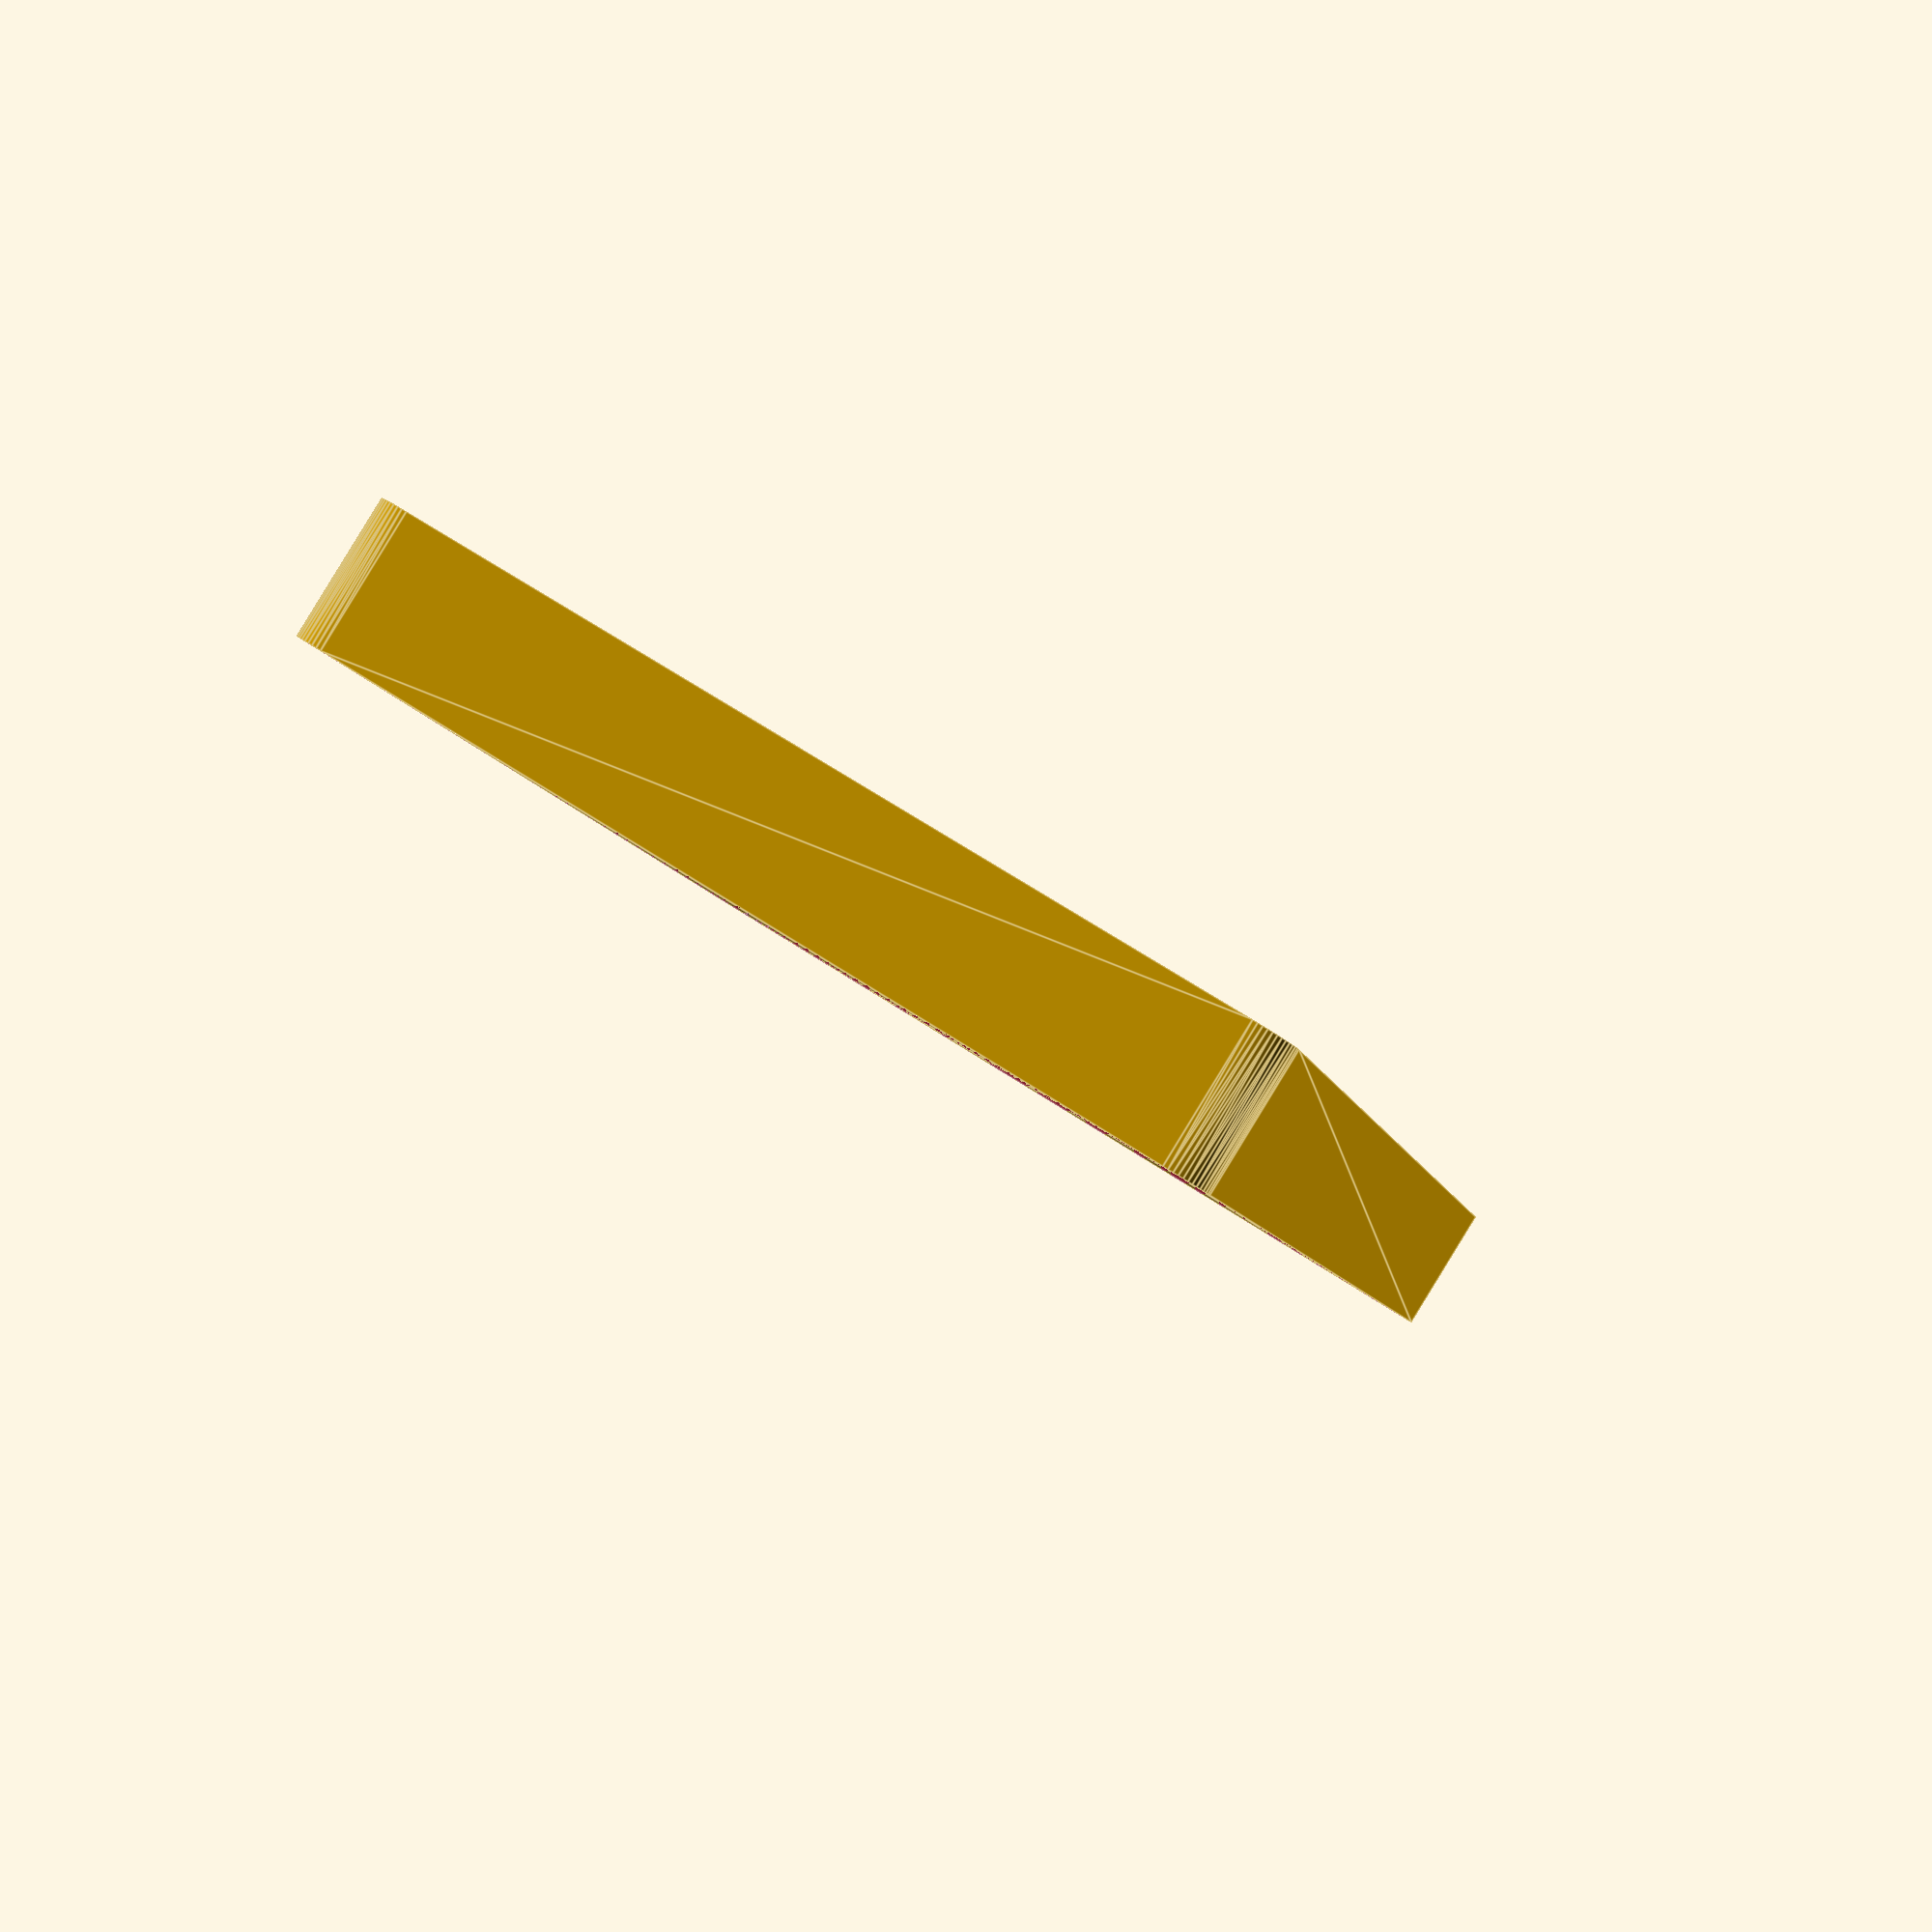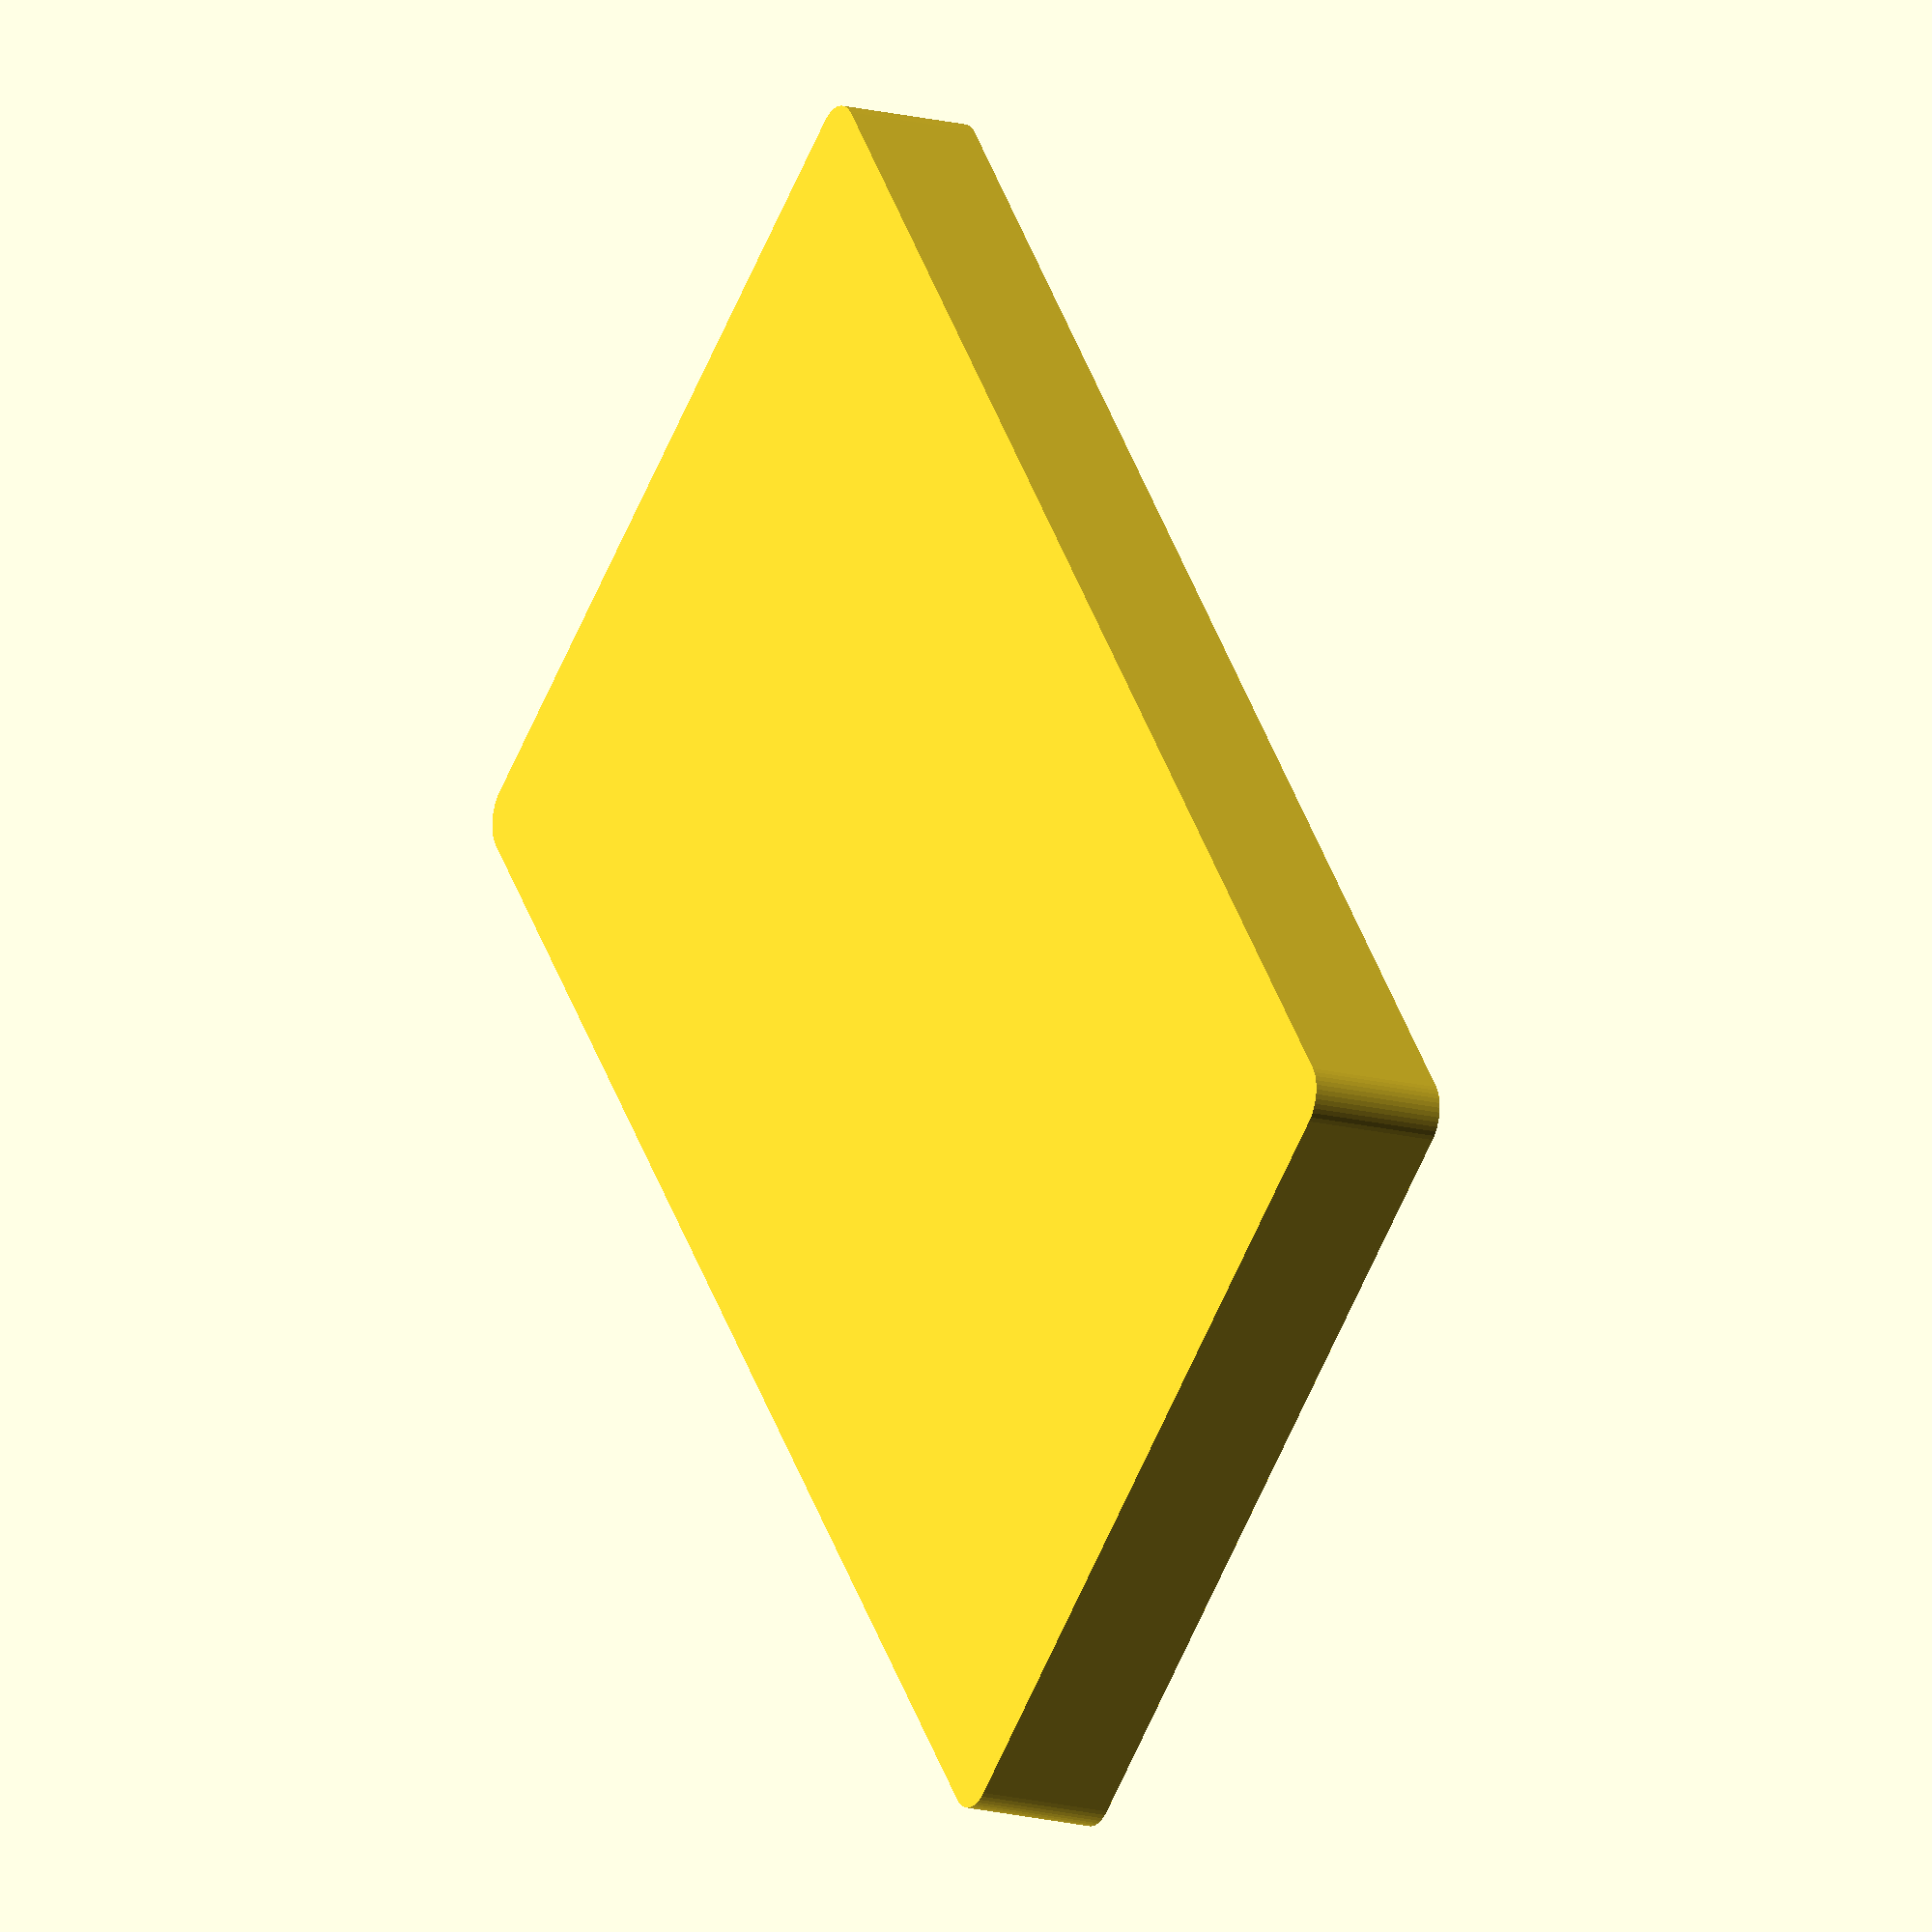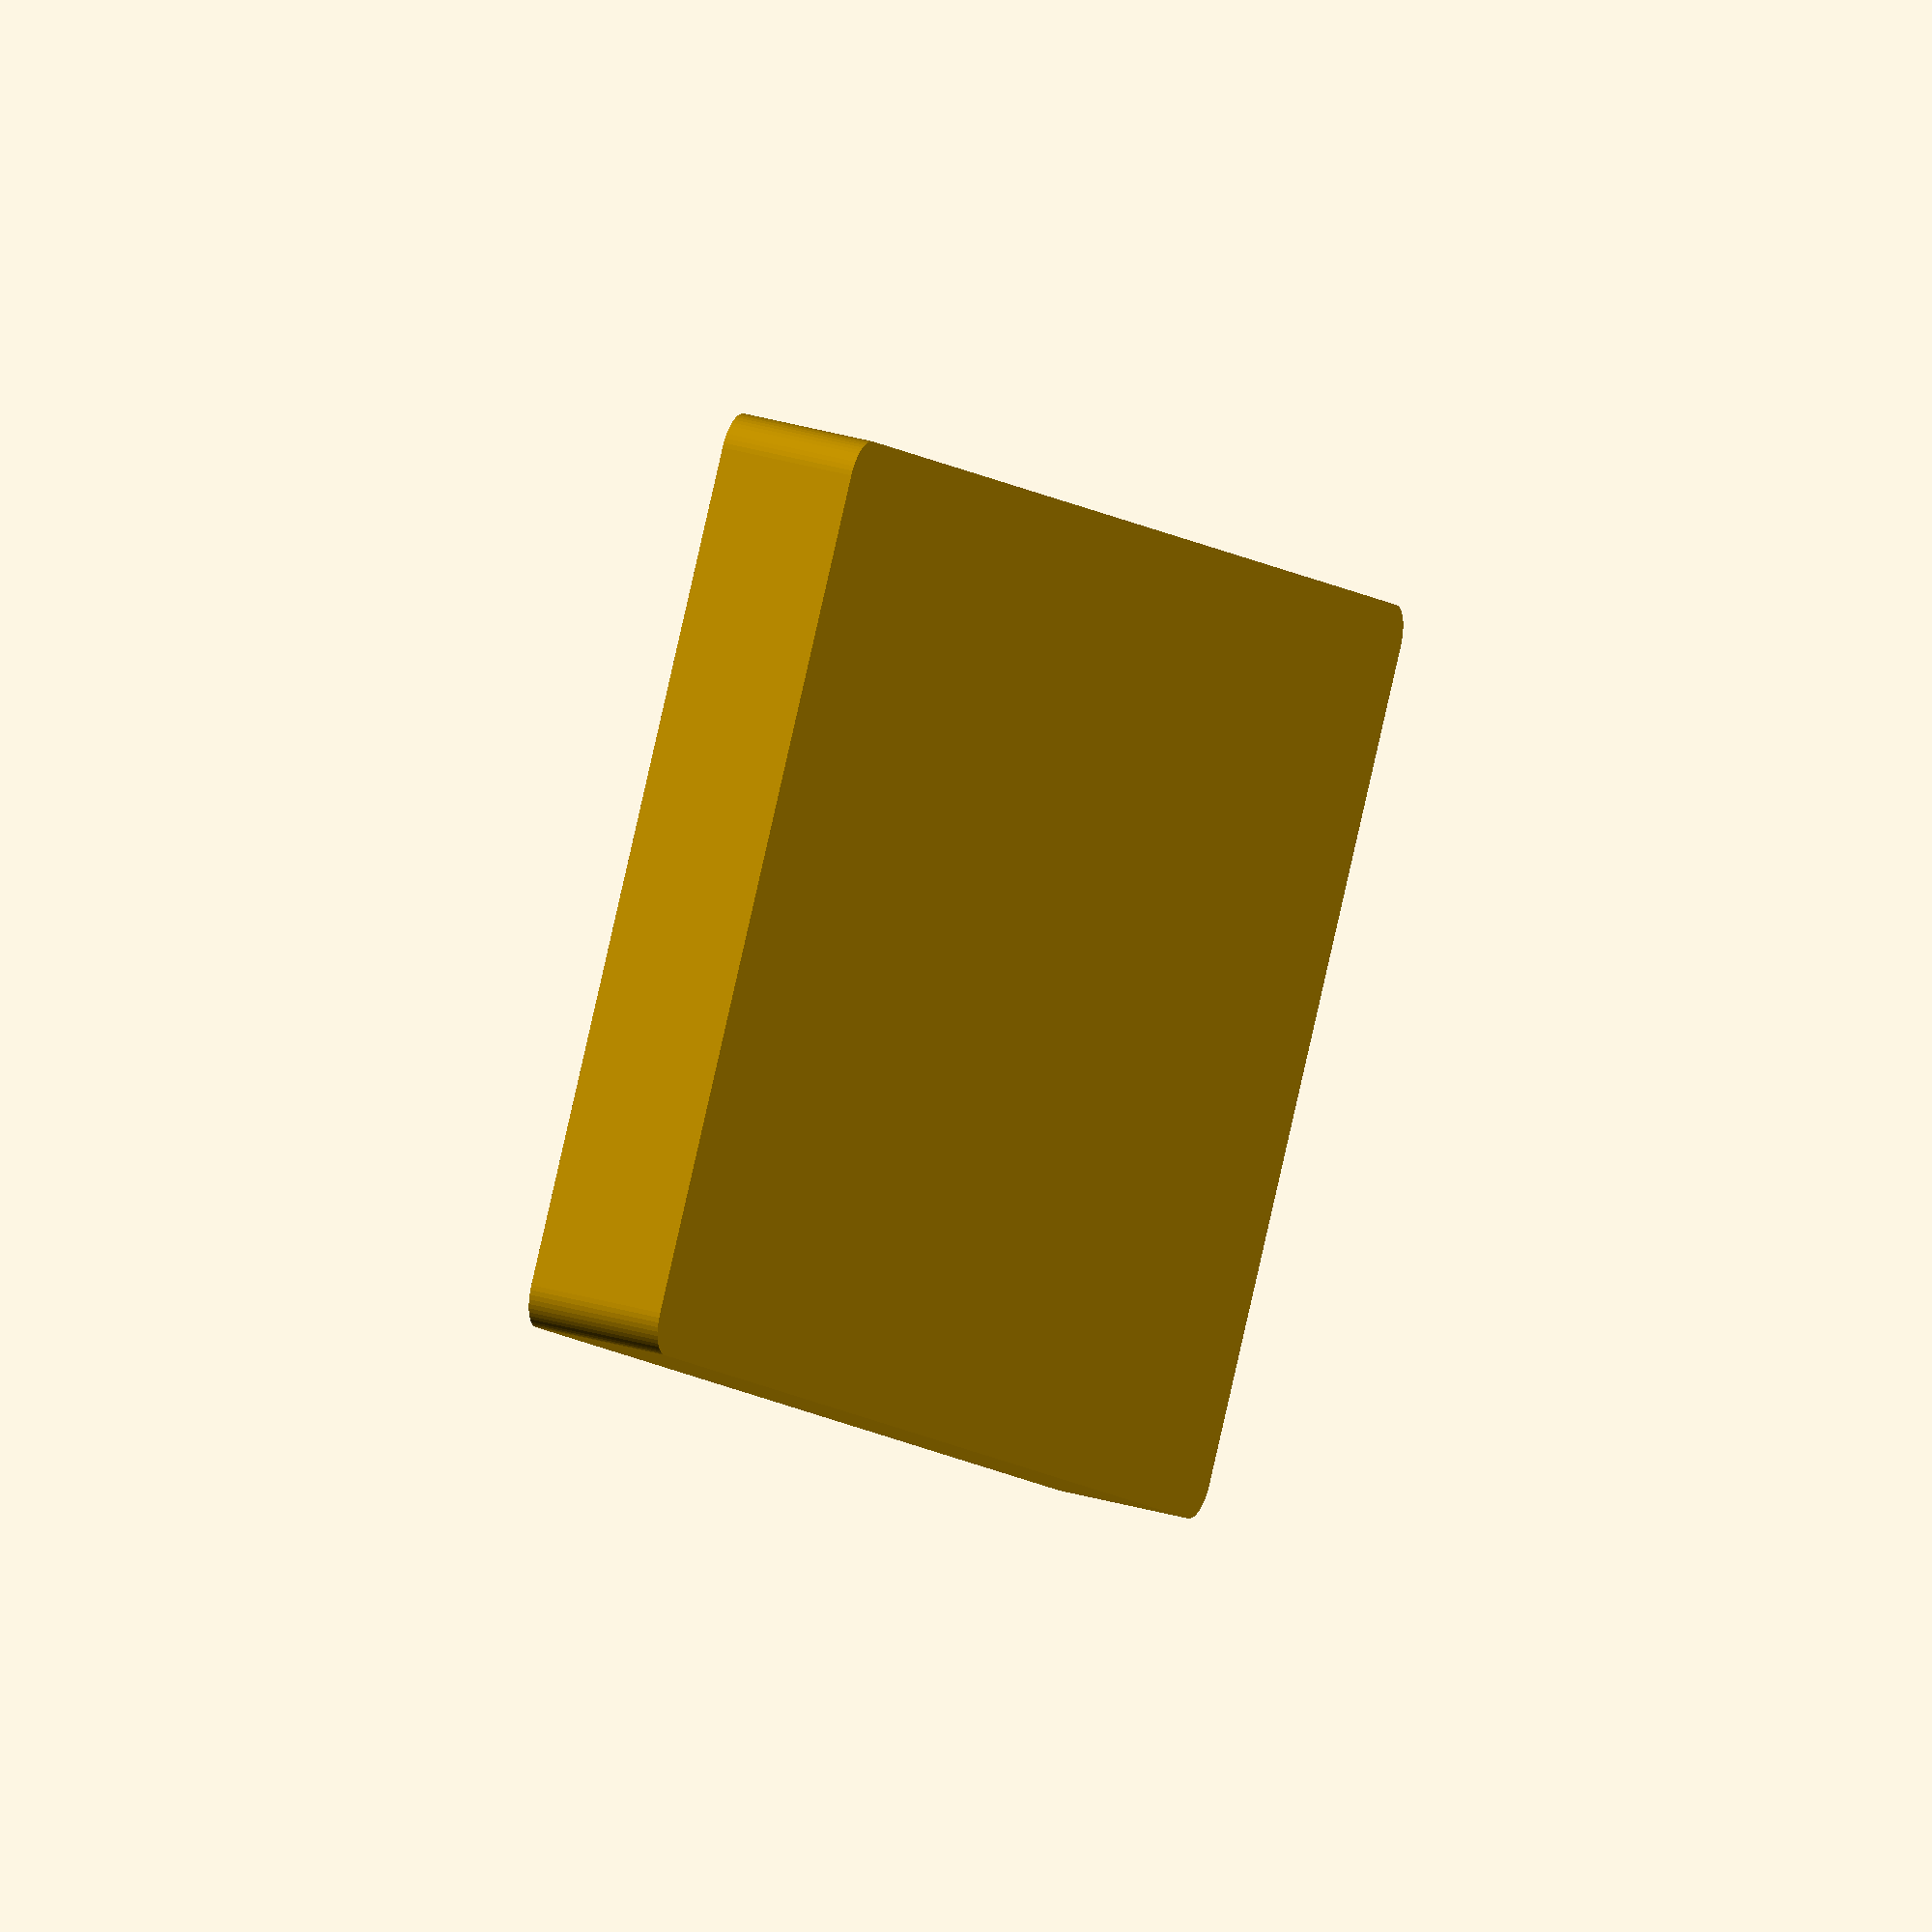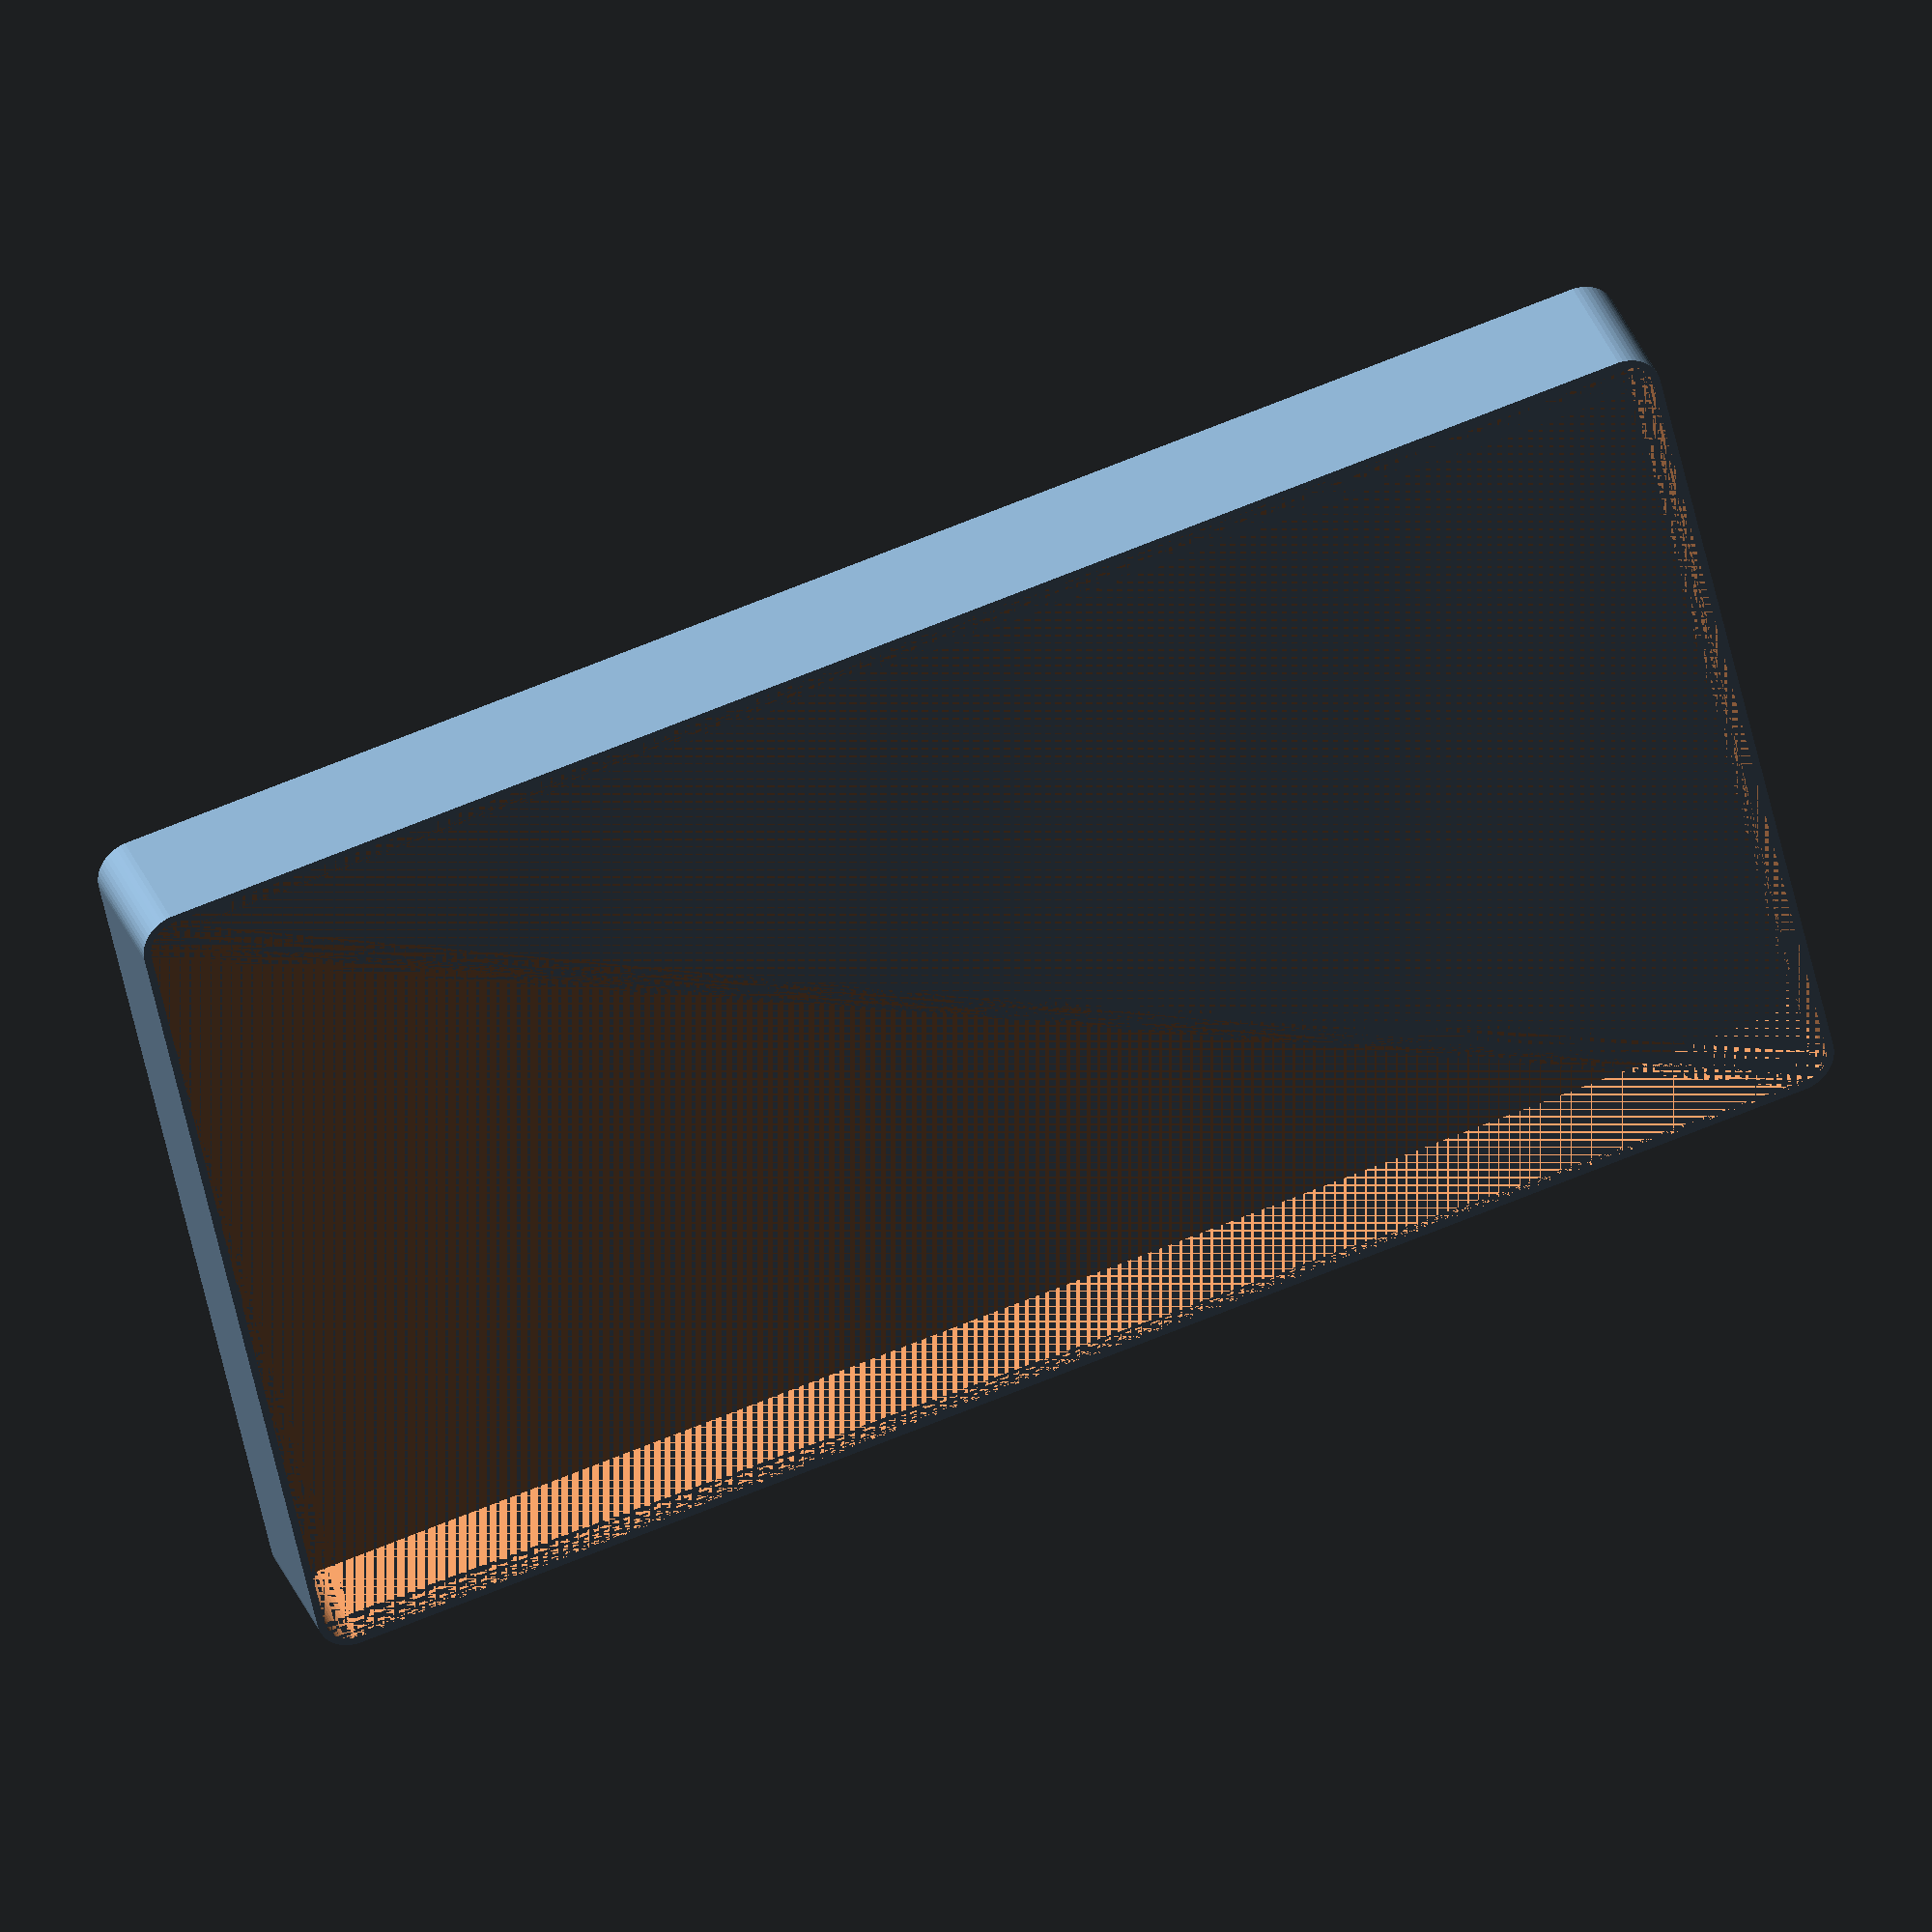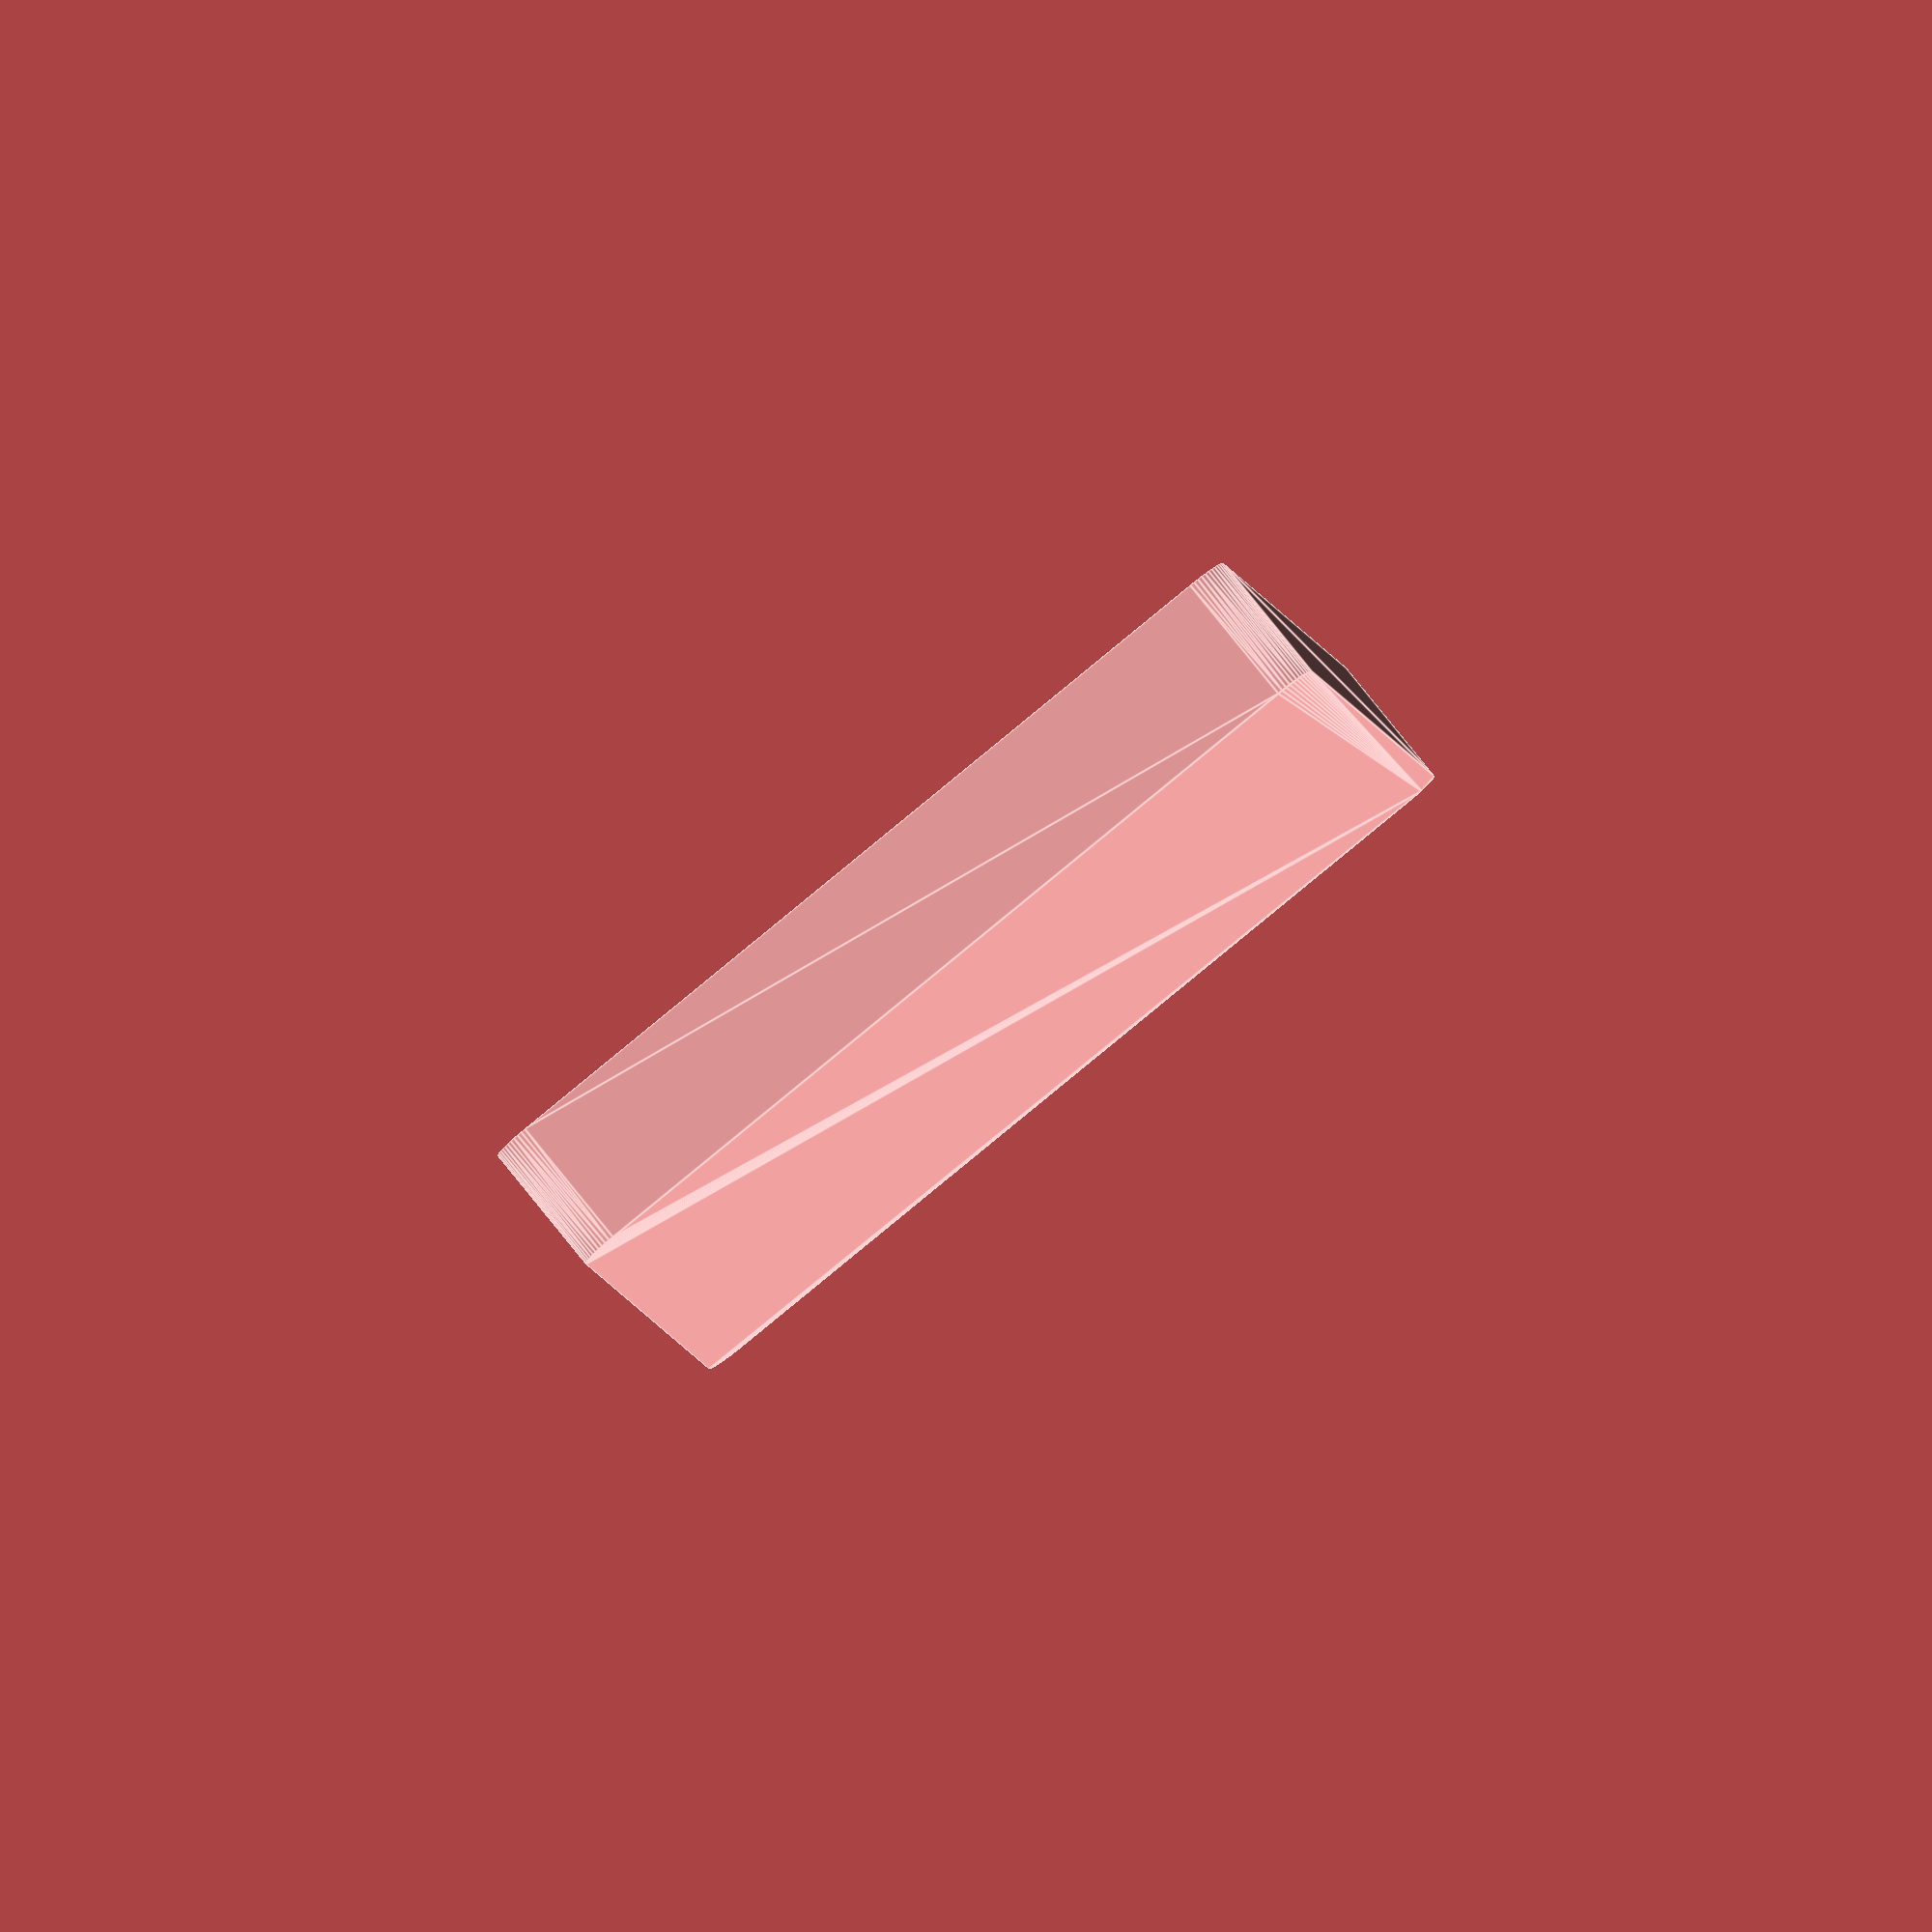
<openscad>
$fn = 50;


difference() {
	union() {
		hull() {
			translate(v = [-100.0000000000, 55.0000000000, 0]) {
				cylinder(h = 18, r = 5);
			}
			translate(v = [100.0000000000, 55.0000000000, 0]) {
				cylinder(h = 18, r = 5);
			}
			translate(v = [-100.0000000000, -55.0000000000, 0]) {
				cylinder(h = 18, r = 5);
			}
			translate(v = [100.0000000000, -55.0000000000, 0]) {
				cylinder(h = 18, r = 5);
			}
		}
	}
	union() {
		translate(v = [0, 0, 2]) {
			hull() {
				translate(v = [-100.0000000000, 55.0000000000, 0]) {
					cylinder(h = 16, r = 4);
				}
				translate(v = [100.0000000000, 55.0000000000, 0]) {
					cylinder(h = 16, r = 4);
				}
				translate(v = [-100.0000000000, -55.0000000000, 0]) {
					cylinder(h = 16, r = 4);
				}
				translate(v = [100.0000000000, -55.0000000000, 0]) {
					cylinder(h = 16, r = 4);
				}
			}
		}
	}
}
</openscad>
<views>
elev=271.1 azim=256.8 roll=31.5 proj=p view=edges
elev=196.0 azim=127.9 roll=298.7 proj=o view=wireframe
elev=150.4 azim=146.4 roll=66.3 proj=o view=wireframe
elev=146.3 azim=347.7 roll=199.0 proj=o view=solid
elev=277.5 azim=95.8 roll=141.1 proj=o view=edges
</views>
